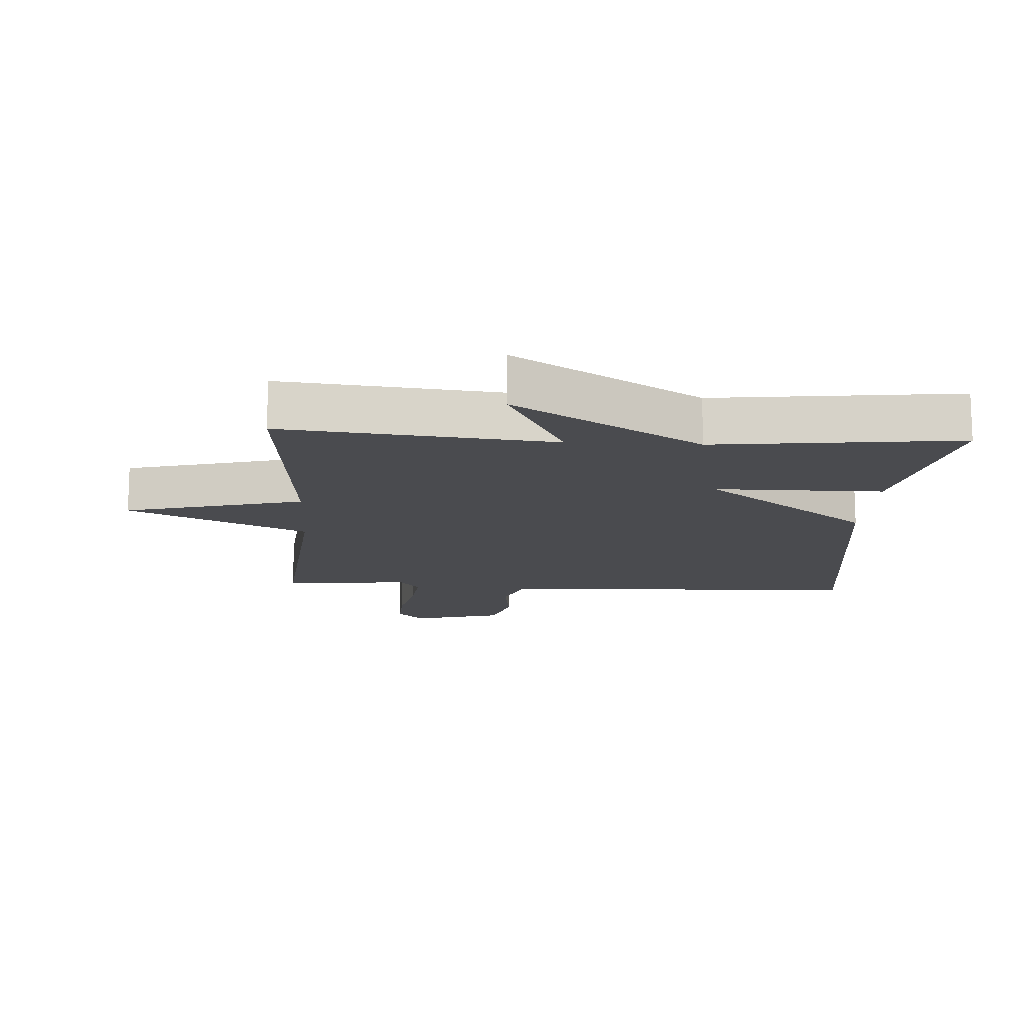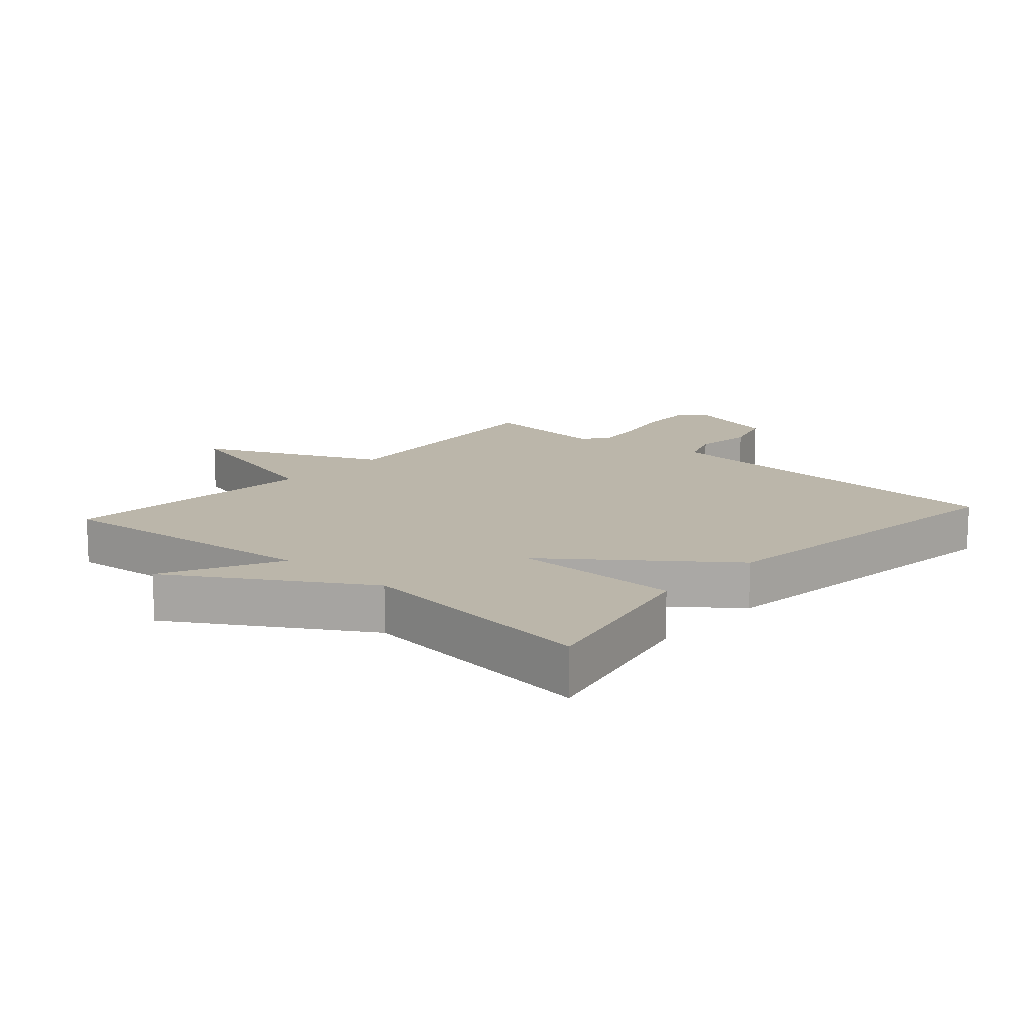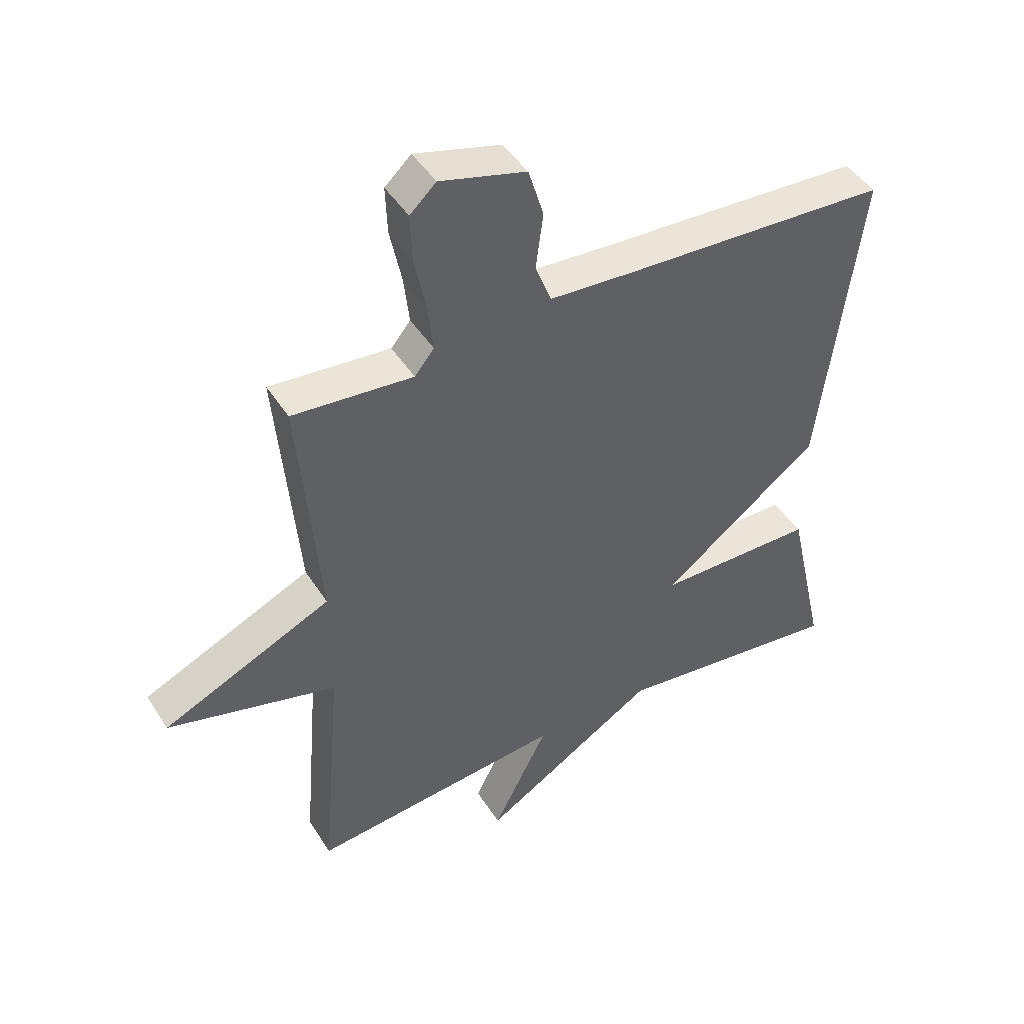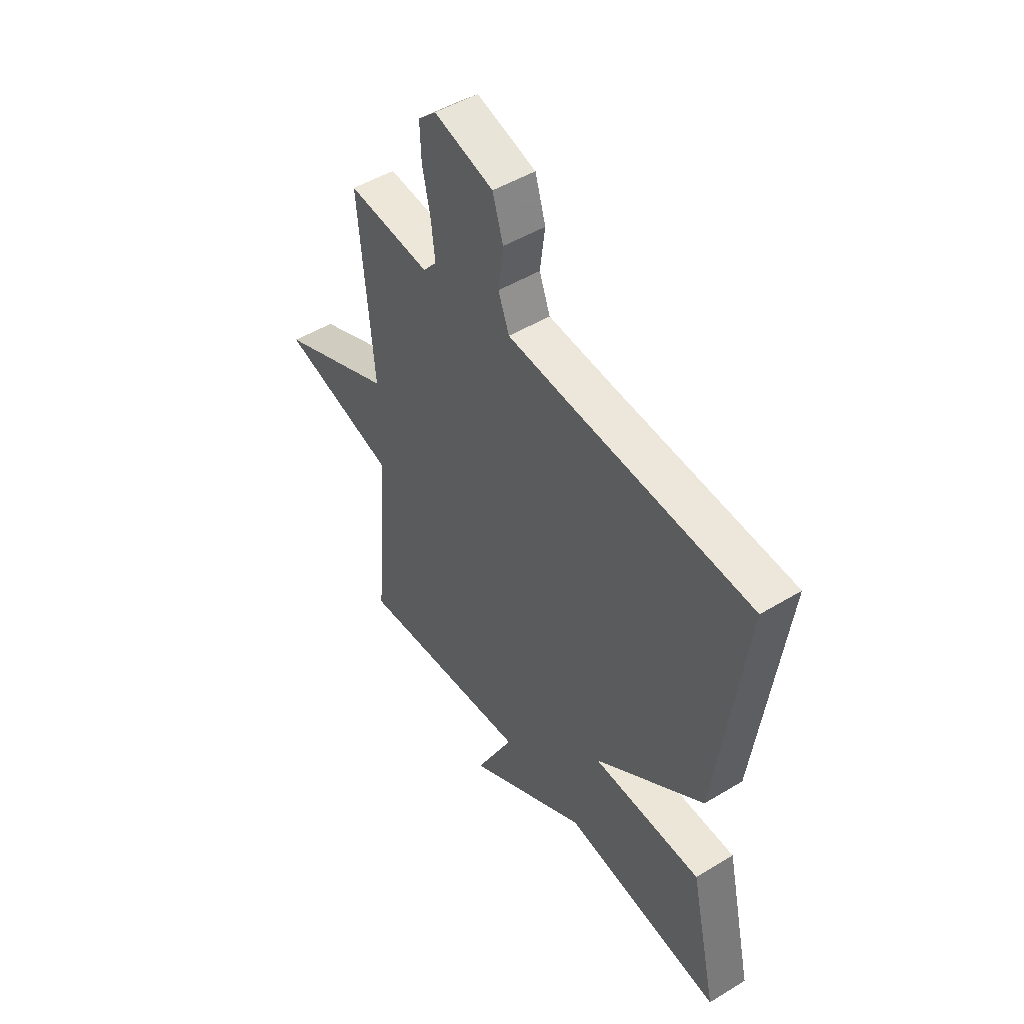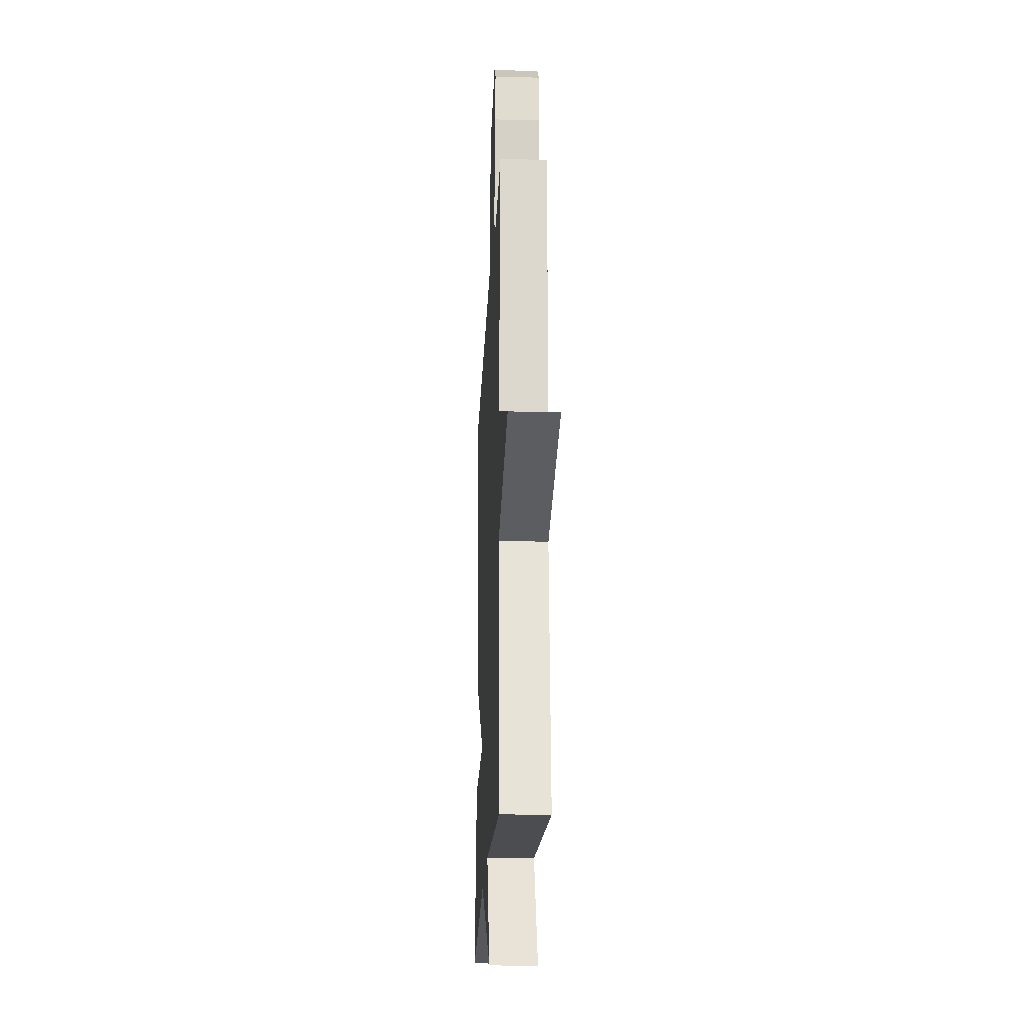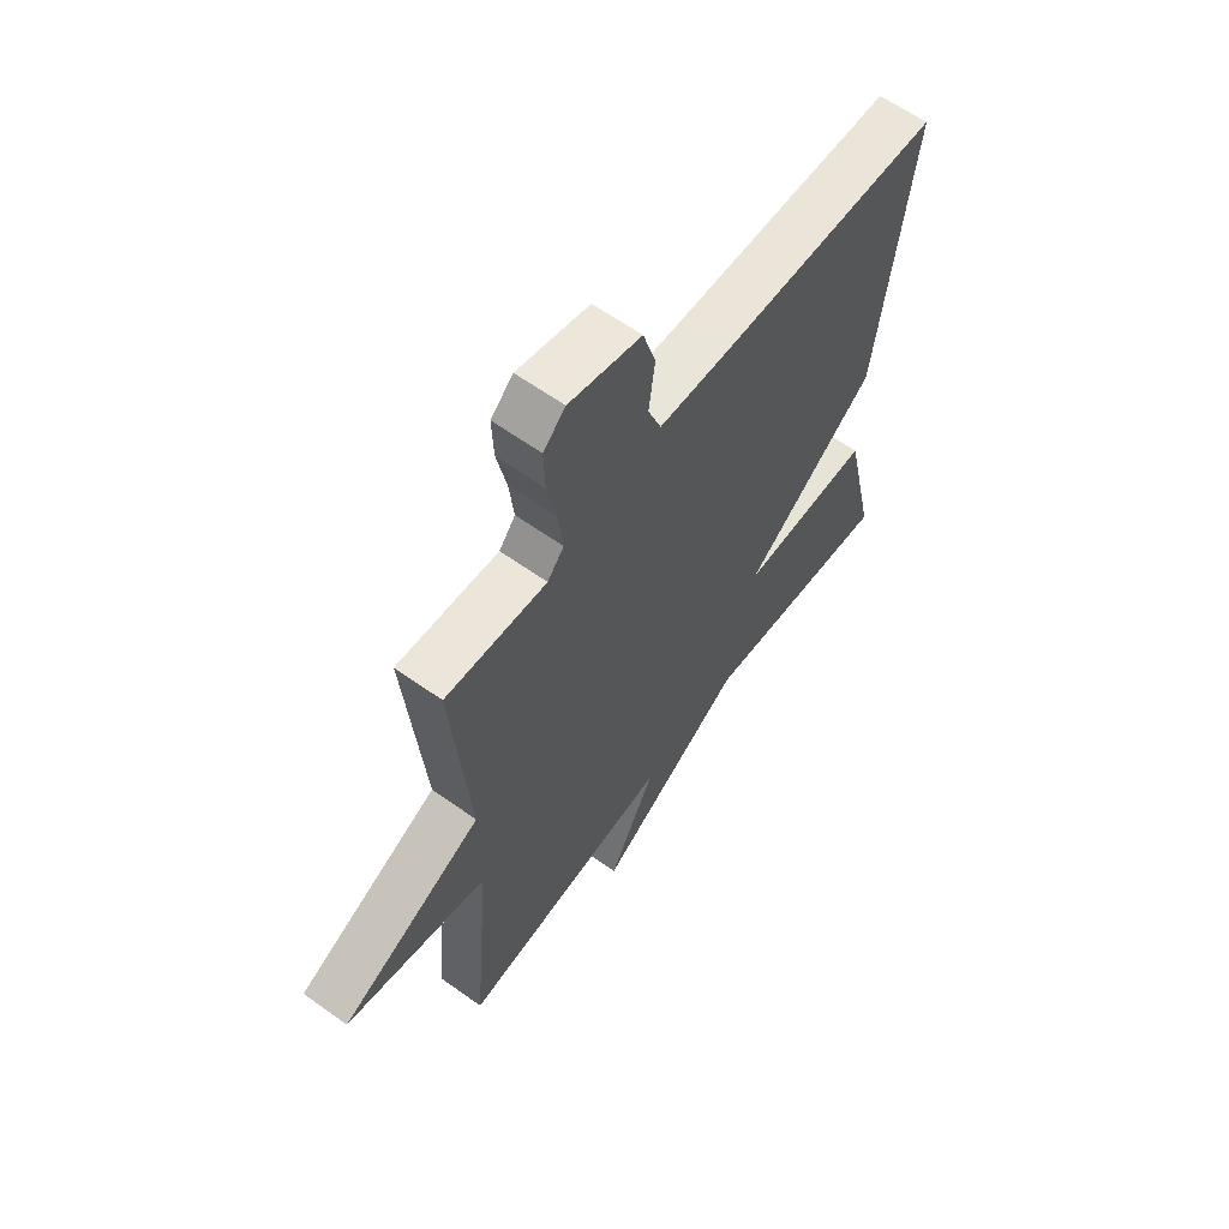
<metadata>
{"format":"obj","ext":"obj","renderer":"f3d","projection":"perspective","resolution":1024,"background":"white","views":[{"elev":-14.3,"azim":176.6,"up":"+Y"},{"elev":14.1,"azim":-138.3,"up":"+Y"},{"elev":45.4,"azim":149.5,"up":"+Z"},{"elev":48.9,"azim":-124.0,"up":"+Z"},{"elev":-22.1,"azim":87.3,"up":"+Z"},{"elev":62.2,"azim":125.9,"up":"+Z"}]}
</metadata>
<code>
v -0.5 0.07 -0.5
v -0.435 0.07 -0.212
v -0.174 0.07 -0.211
v -0.435 0.07 -0.012
v -0.5 0.07 0.5
v -0.063 0.07 0.521
v 0.078 0.07 0.53
v 0.104 0.07 0.598
v 0.092 0.07 0.69
v 0.117 0.07 0.772
v 0.258 0.07 0.81
v 0.301 0.07 0.77
v 0.298 0.07 0.692
v 0.279 0.07 0.601
v 0.27 0.07 0.522
v 0.302 0.07 0.483
v 0.5 0.07 0.5
v 0.466 0.07 0.103
v 0.744 0.07 -0.024
v 0.466 0.07 -0.097
v 0.5 0.07 -0.5
v 0.08 0.07 -0.456
v 0.172 0.07 -0.636
v -0.12 0.07 -0.456
v -0.5 0 -0.5
v -0.435 0 -0.212
v -0.174 0 -0.211
v -0.435 0 -0.012
v -0.5 0 0.5
v -0.063 0 0.521
v 0.078 0 0.53
v 0.104 0 0.598
v 0.092 0 0.69
v 0.117 0 0.772
v 0.258 0 0.81
v 0.301 0 0.77
v 0.298 0 0.692
v 0.279 0 0.601
v 0.27 0 0.522
v 0.302 0 0.483
v 0.5 0 0.5
v 0.466 0 0.103
v 0.744 0 -0.024
v 0.466 0 -0.097
v 0.5 0 -0.5
v 0.08 0 -0.456
v 0.172 0 -0.636
v -0.12 0 -0.456
f 22 23 24
f 20 21 22
f 20 22 24
f 18 19 20
f 18 20 24 1
f 16 17 18
f 15 16 18
f 12 13 14
f 11 12 14
f 10 11 14
f 9 10 14
f 8 9 14
f 7 8 14 15
f 6 7 15 18
f 5 6 18
f 4 5 18
f 3 4 18
f 1 2 3
f 1 3 18
f 48 47 46
f 46 45 44
f 48 46 44
f 44 43 42
f 25 48 44 42
f 42 41 40
f 42 40 39
f 38 37 36
f 38 36 35
f 38 35 34
f 38 34 33
f 38 33 32
f 39 38 32 31
f 42 39 31 30
f 42 30 29
f 42 29 28
f 42 28 27
f 27 26 25
f 42 27 25
f 1 25 26 2
f 2 26 27 3
f 3 27 28 4
f 4 28 29 5
f 5 29 30 6
f 6 30 31 7
f 7 31 32 8
f 8 32 33 9
f 9 33 34 10
f 10 34 35 11
f 11 35 36 12
f 12 36 37 13
f 13 37 38 14
f 14 38 39 15
f 15 39 40 16
f 16 40 41 17
f 17 41 42 18
f 18 42 43 19
f 19 43 44 20
f 20 44 45 21
f 21 45 46 22
f 22 46 47 23
f 23 47 48 24
f 24 48 25 1

</code>
